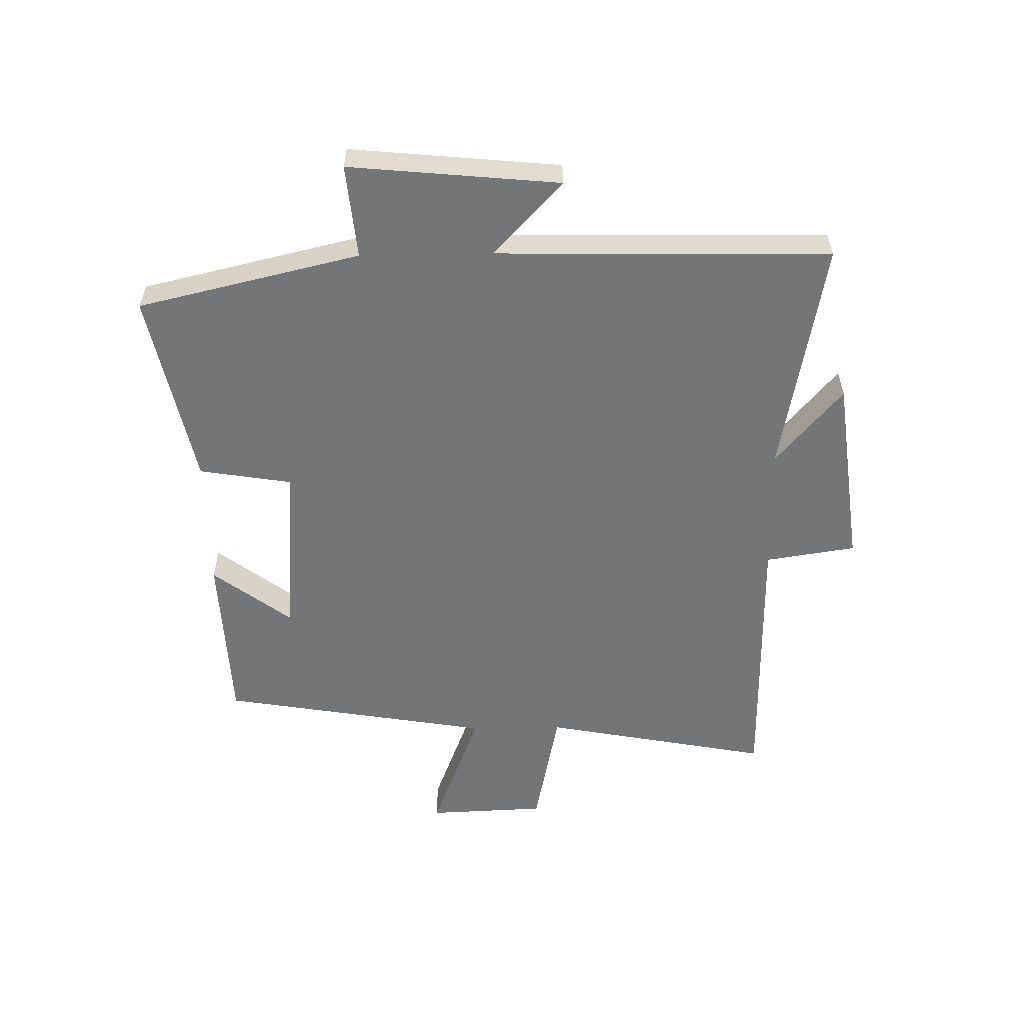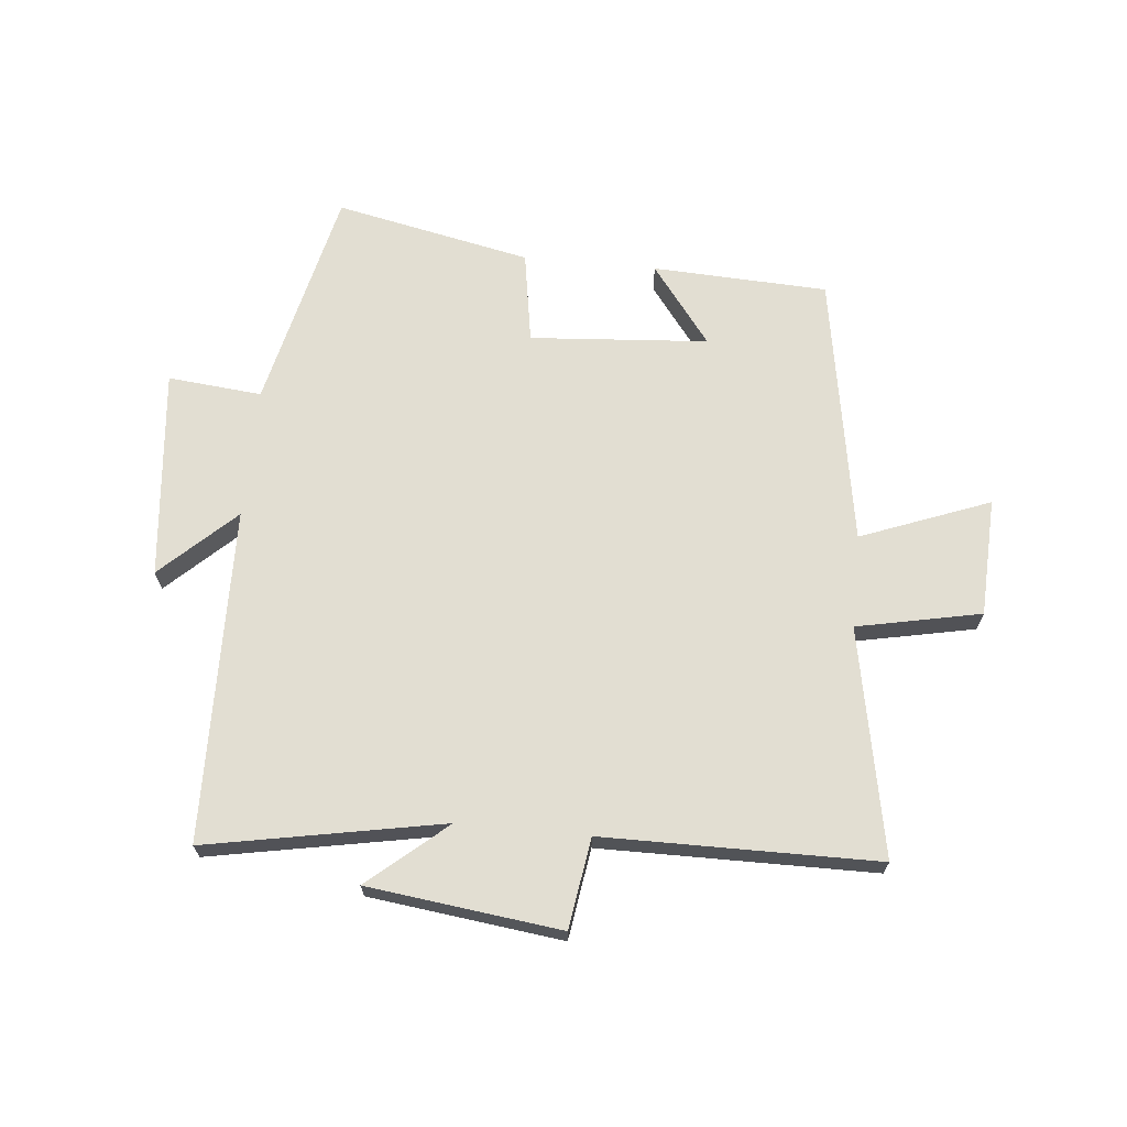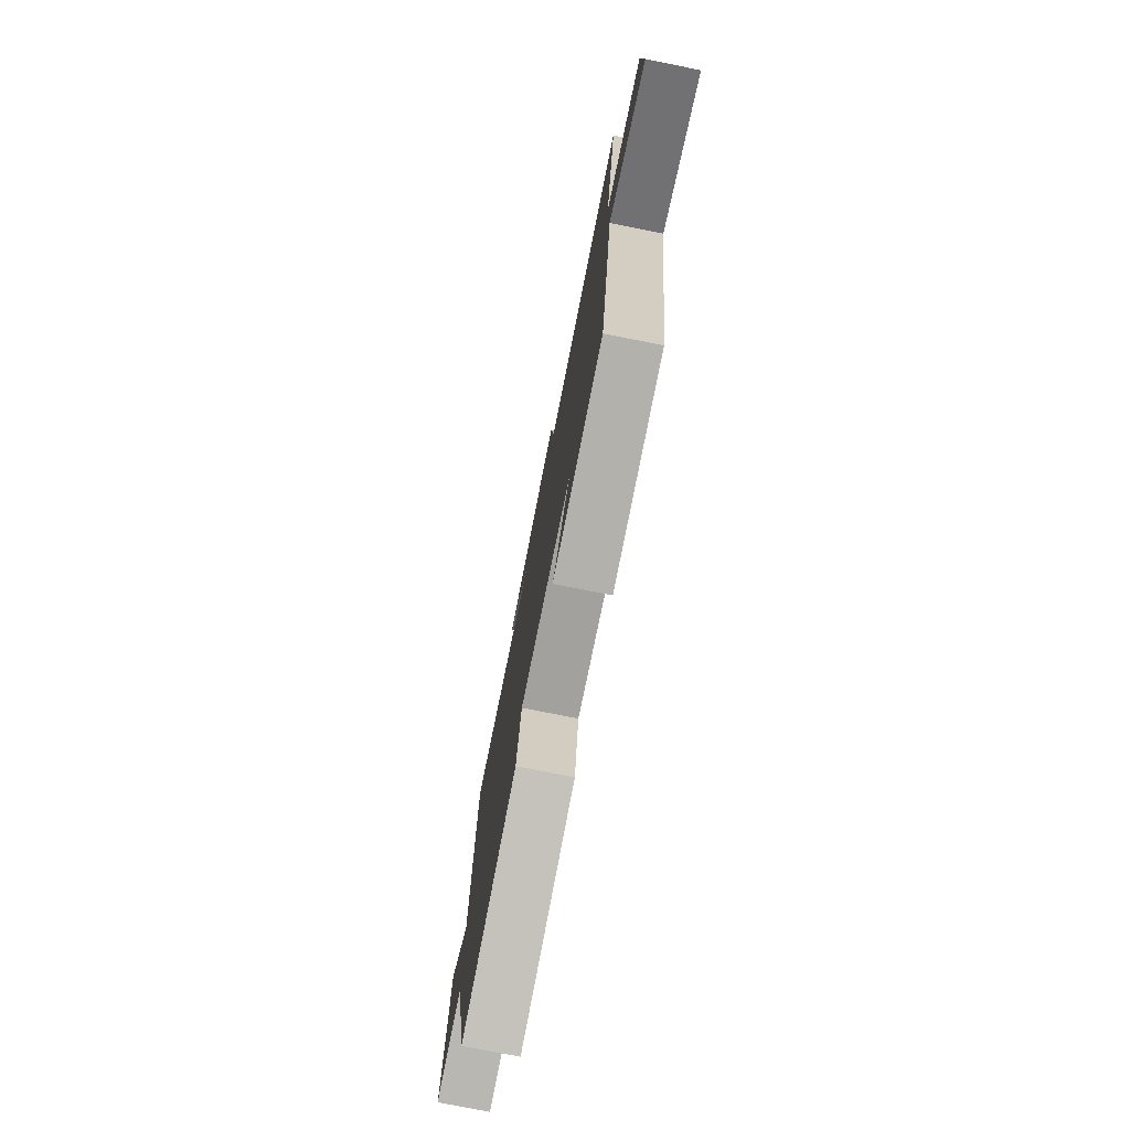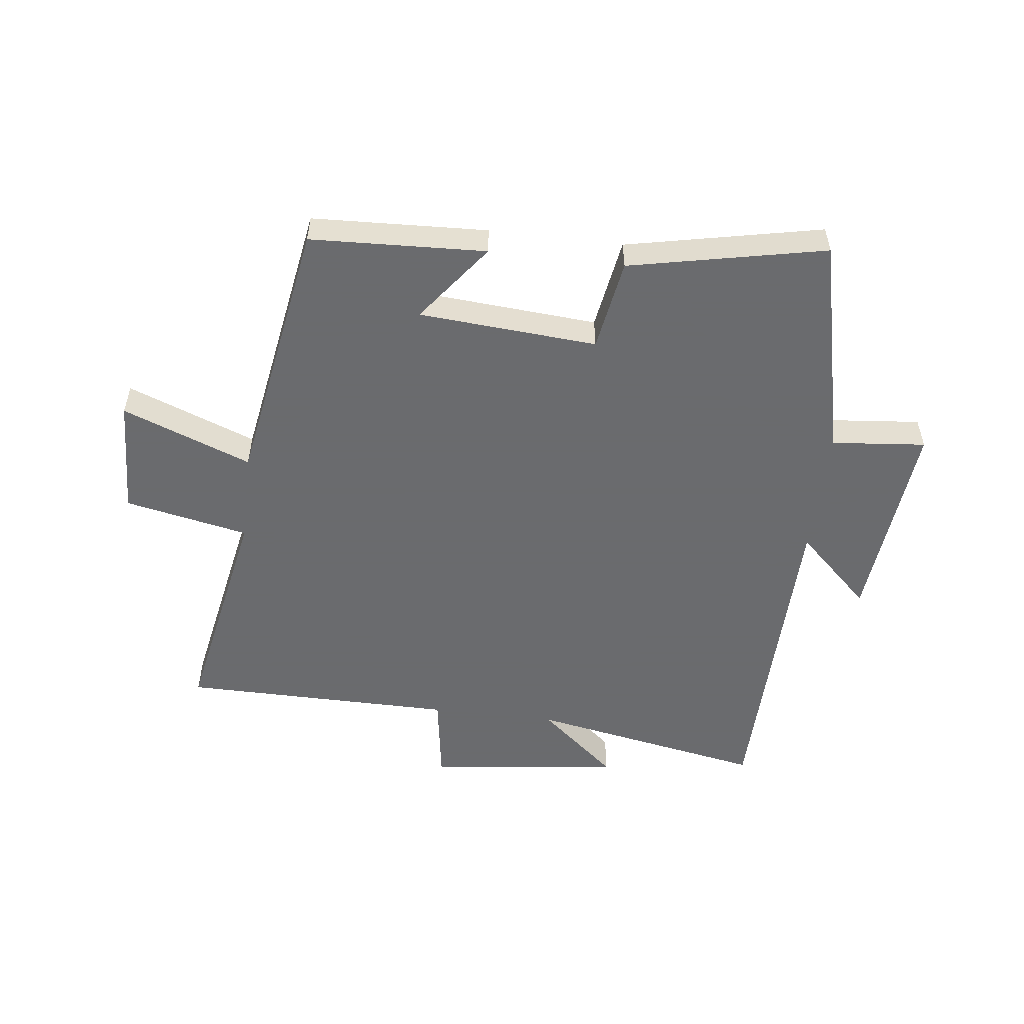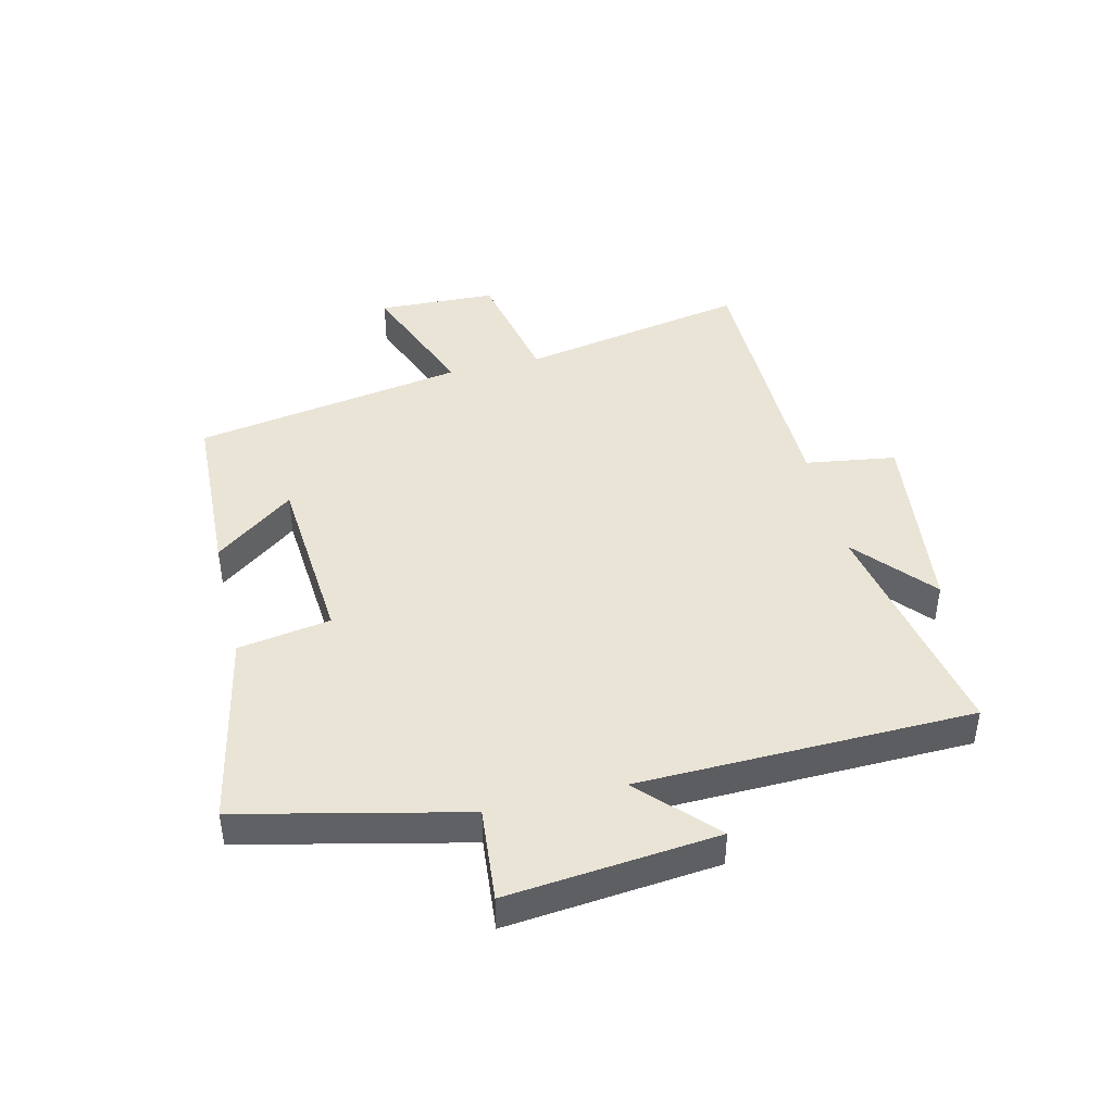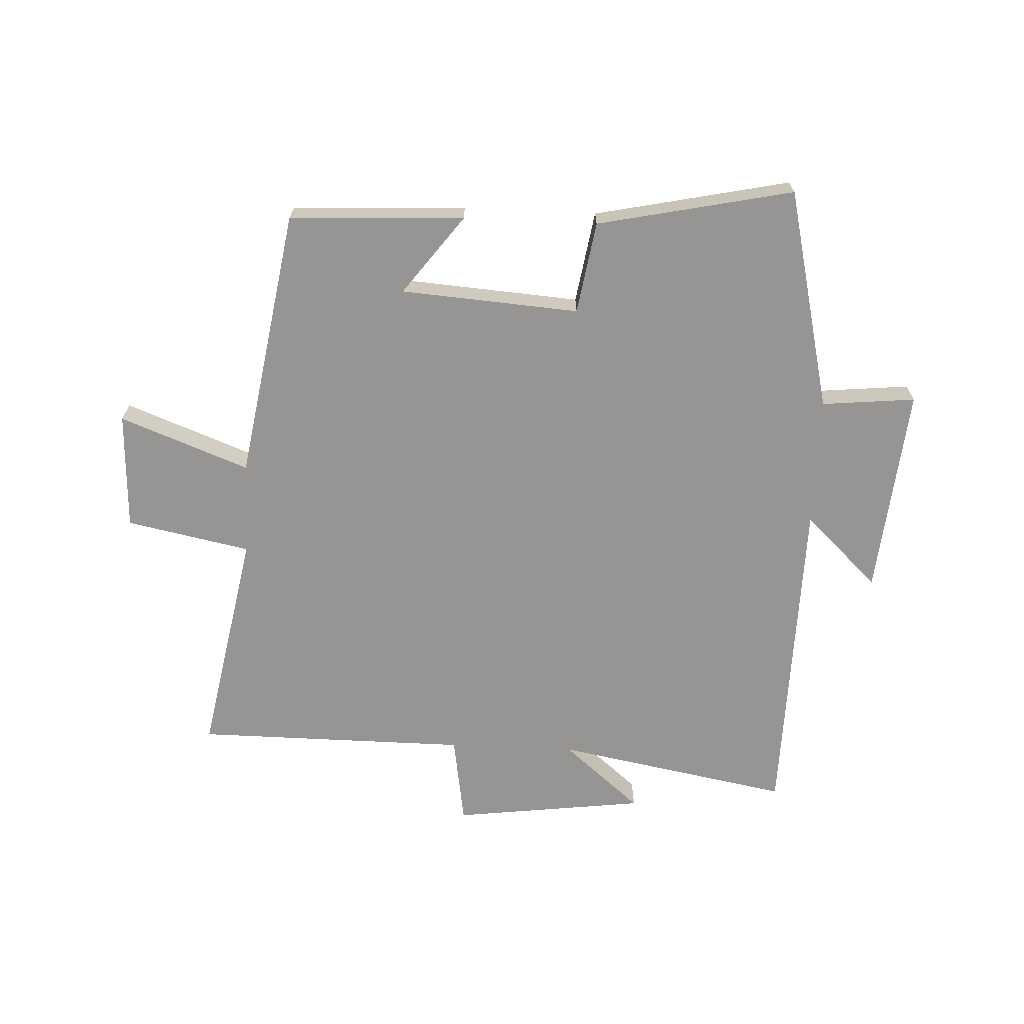
<metadata>
{"format":"obj","ext":"obj","renderer":"f3d","projection":"perspective","resolution":1024,"background":"white","views":[{"elev":-56.4,"azim":-89.0,"up":"+Y"},{"elev":67.8,"azim":5.5,"up":"+Y"},{"elev":-76.4,"azim":78.8,"up":"+Z"},{"elev":-53.3,"azim":173.1,"up":"+Y"},{"elev":43.7,"azim":-103.7,"up":"+Y"},{"elev":-67.6,"azim":177.5,"up":"+Y"}]}
</metadata>
<code>
v -0.414 0.07 -0.568
v -0.5 0.07 -0.199
v -0.656 0.07 -0.214
v -0.622 0.07 0.134
v -0.5 0.07 0.019
v -0.489 0.07 0.573
v -0.097 0.07 0.5
v -0.226 0.07 0.61
v 0.094 0.07 0.65
v 0.117 0.07 0.5
v 0.572 0.07 0.497
v 0.5 0.07 0.119
v 0.706 0.07 0.077
v 0.714 0.07 -0.119
v 0.5 0.07 -0.037
v 0.424 0.07 -0.487
v 0.133 0.07 -0.5
v 0.232 0.07 -0.369
v -0.064 0.07 -0.347
v -0.089 0.07 -0.5
v -0.414 0 -0.568
v -0.5 0 -0.199
v -0.656 0 -0.214
v -0.622 0 0.134
v -0.5 0 0.019
v -0.489 0 0.573
v -0.097 0 0.5
v -0.226 0 0.61
v 0.094 0 0.65
v 0.117 0 0.5
v 0.572 0 0.497
v 0.5 0 0.119
v 0.706 0 0.077
v 0.714 0 -0.119
v 0.5 0 -0.037
v 0.424 0 -0.487
v 0.133 0 -0.5
v 0.232 0 -0.369
v -0.064 0 -0.347
v -0.089 0 -0.5
f 19 20 1 2
f 18 19 2
f 15 16 17 18
f 15 18 2
f 12 13 14 15
f 12 15 2 3
f 10 11 12 3
f 7 8 9 10
f 7 10 3
f 5 6 7
f 5 7 3
f 3 4 5
f 22 21 40 39
f 22 39 38
f 38 37 36 35
f 22 38 35
f 35 34 33 32
f 23 22 35 32
f 23 32 31 30
f 30 29 28 27
f 23 30 27
f 27 26 25
f 23 27 25
f 25 24 23
f 1 21 22 2
f 2 22 23 3
f 3 23 24 4
f 4 24 25 5
f 5 25 26 6
f 6 26 27 7
f 7 27 28 8
f 8 28 29 9
f 9 29 30 10
f 10 30 31 11
f 11 31 32 12
f 12 32 33 13
f 13 33 34 14
f 14 34 35 15
f 15 35 36 16
f 16 36 37 17
f 17 37 38 18
f 18 38 39 19
f 19 39 40 20
f 20 40 21 1

</code>
